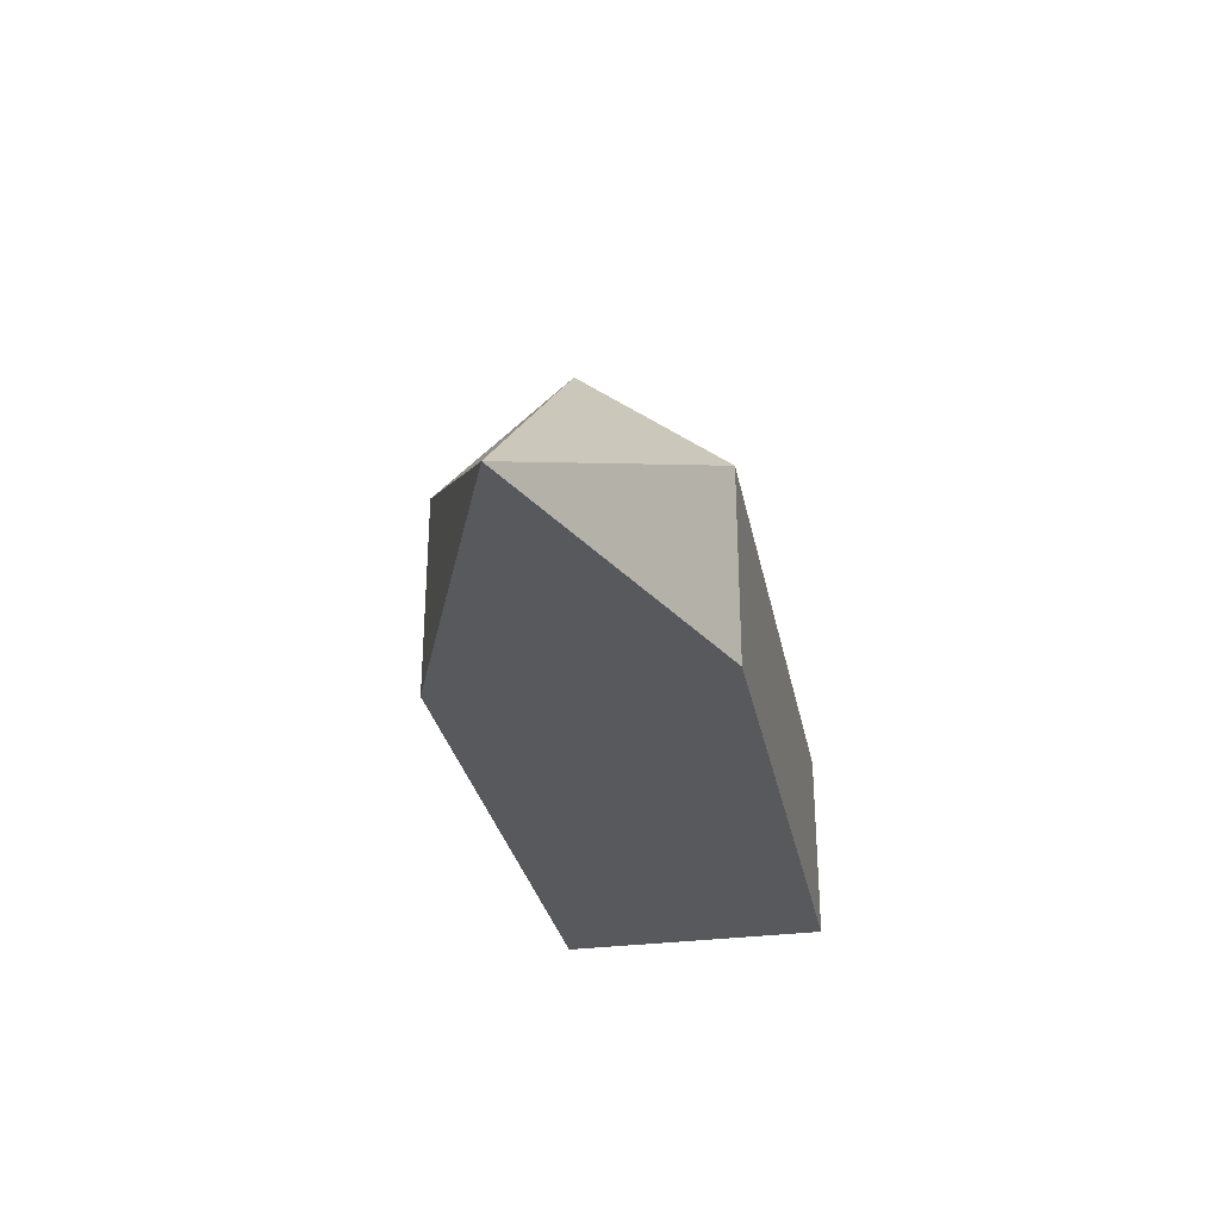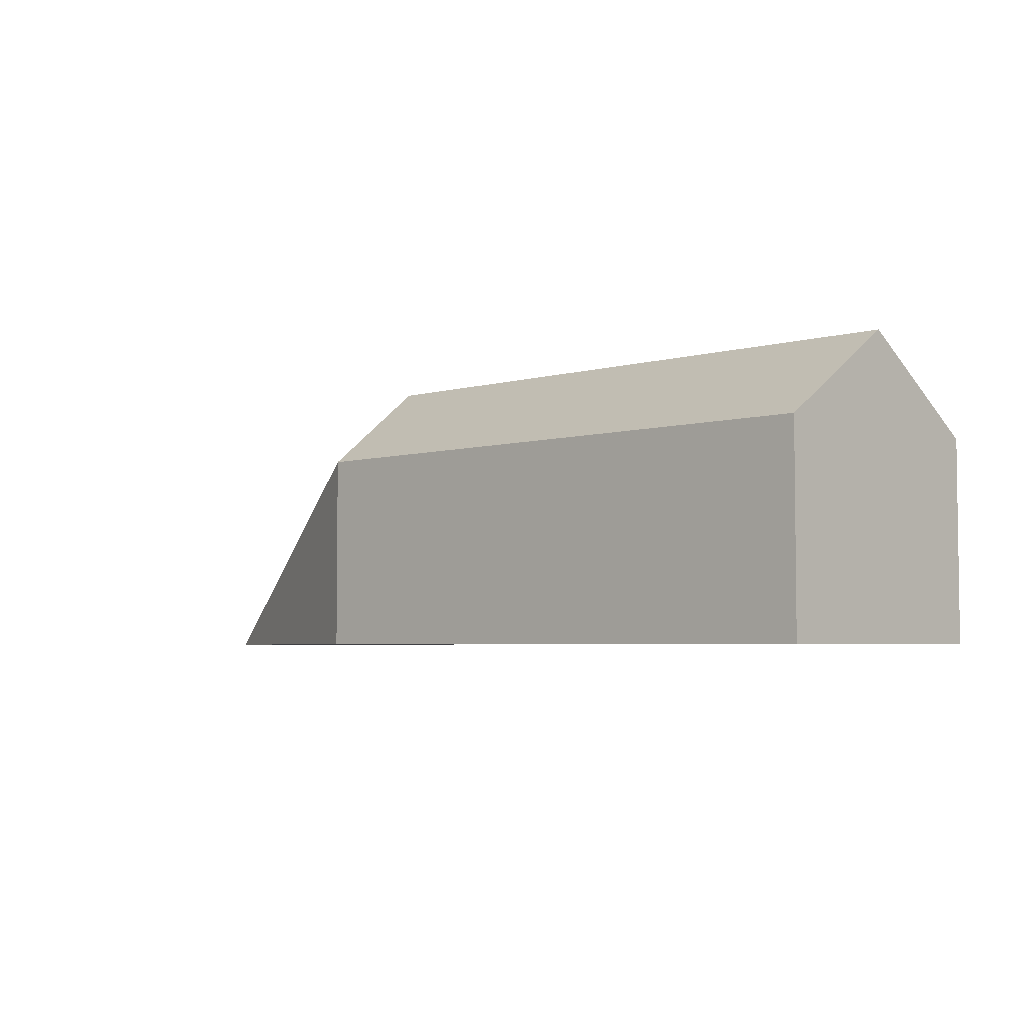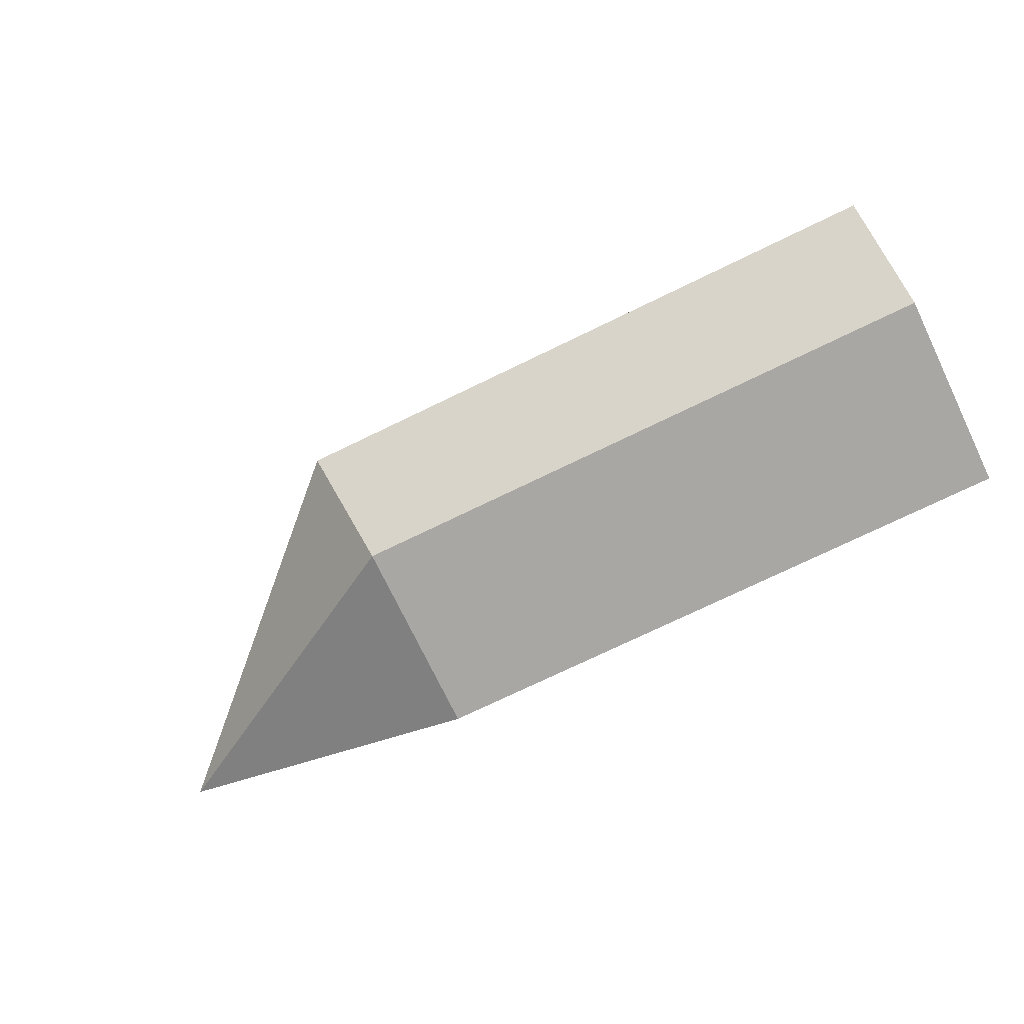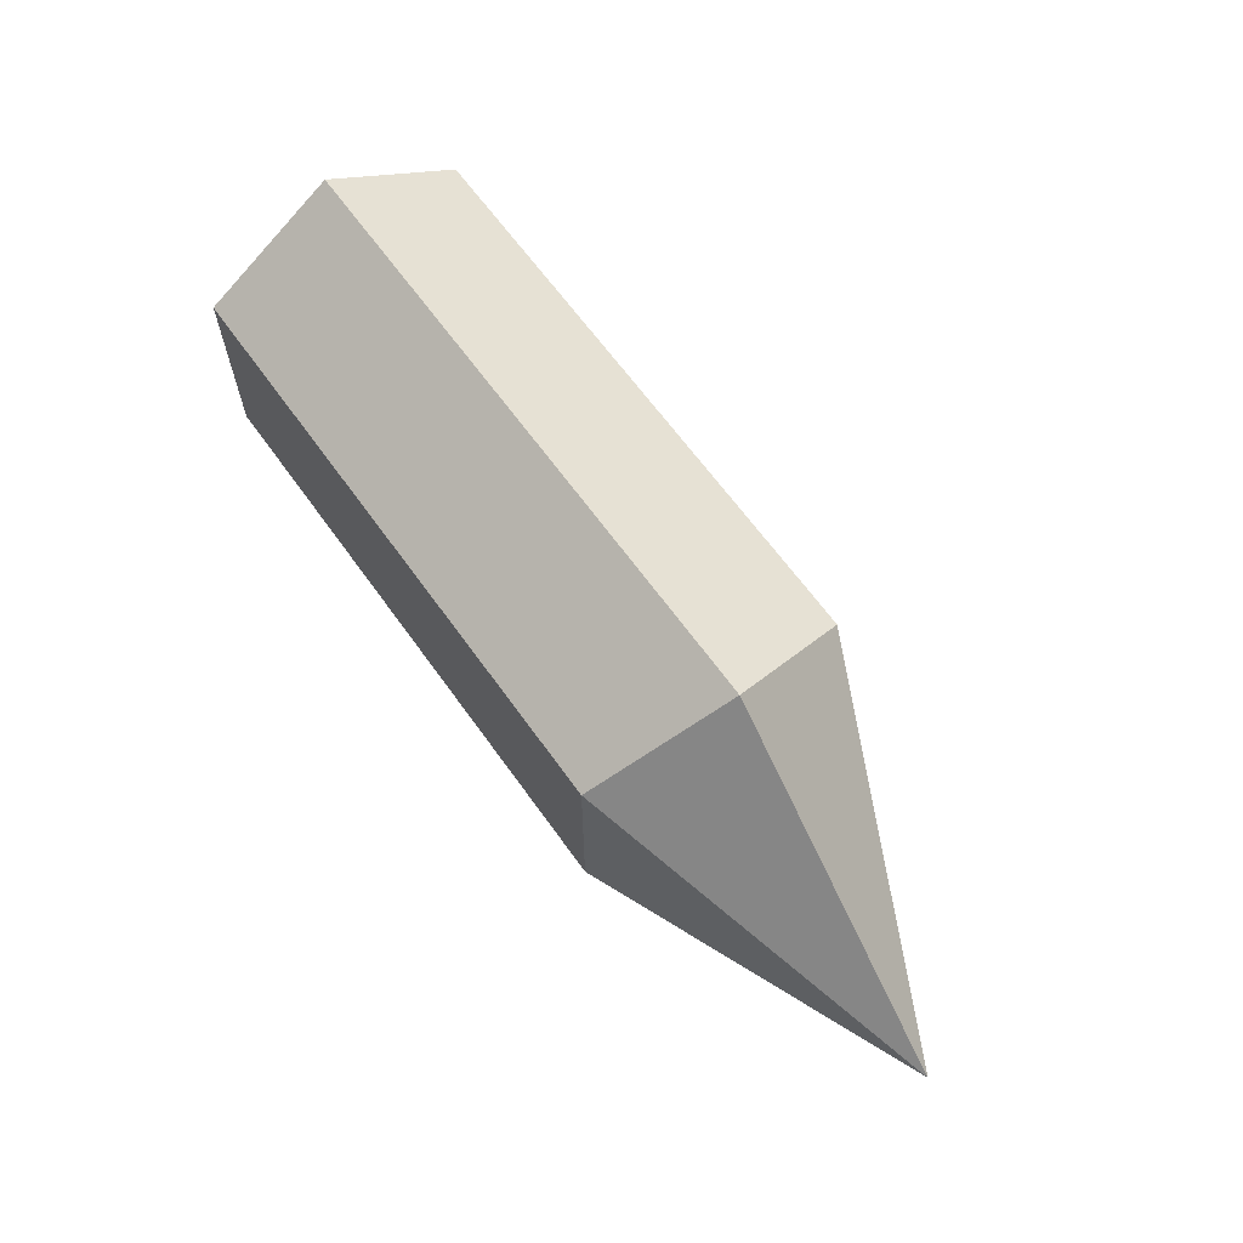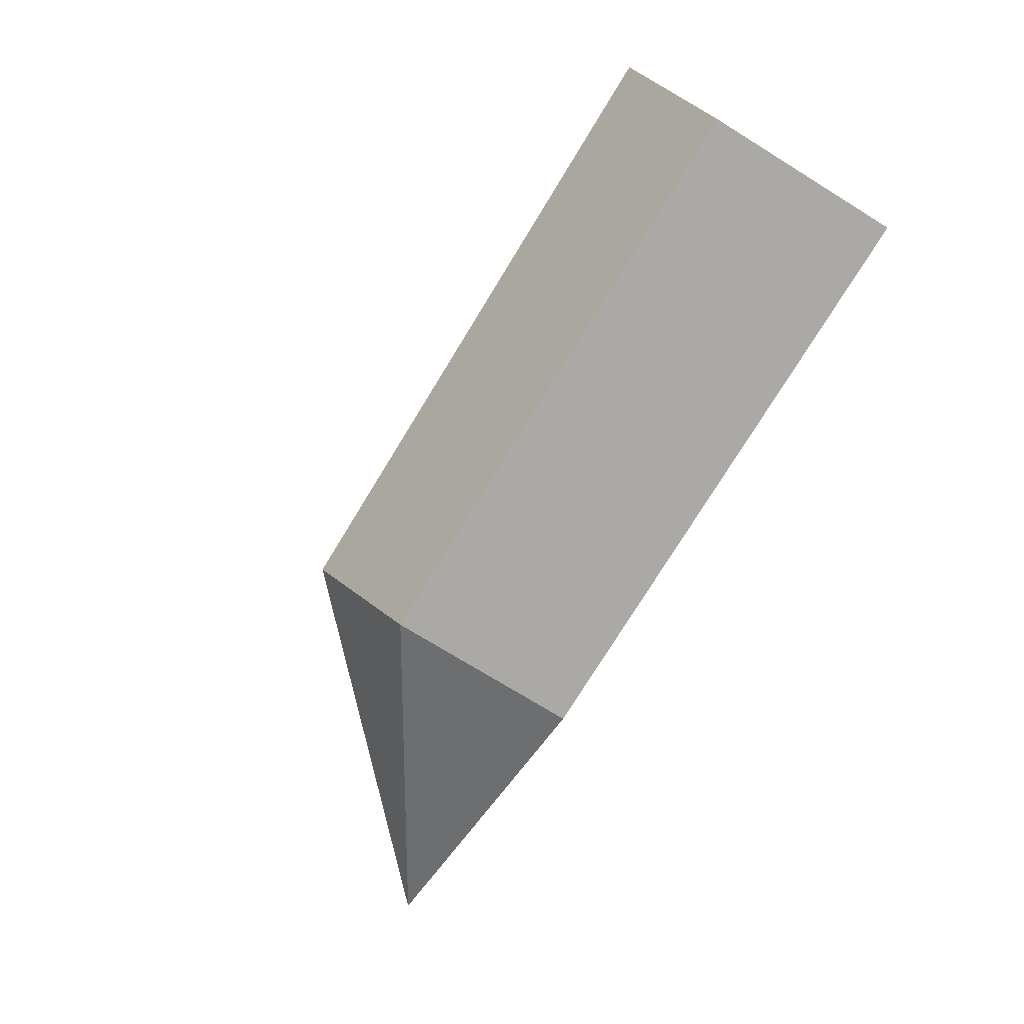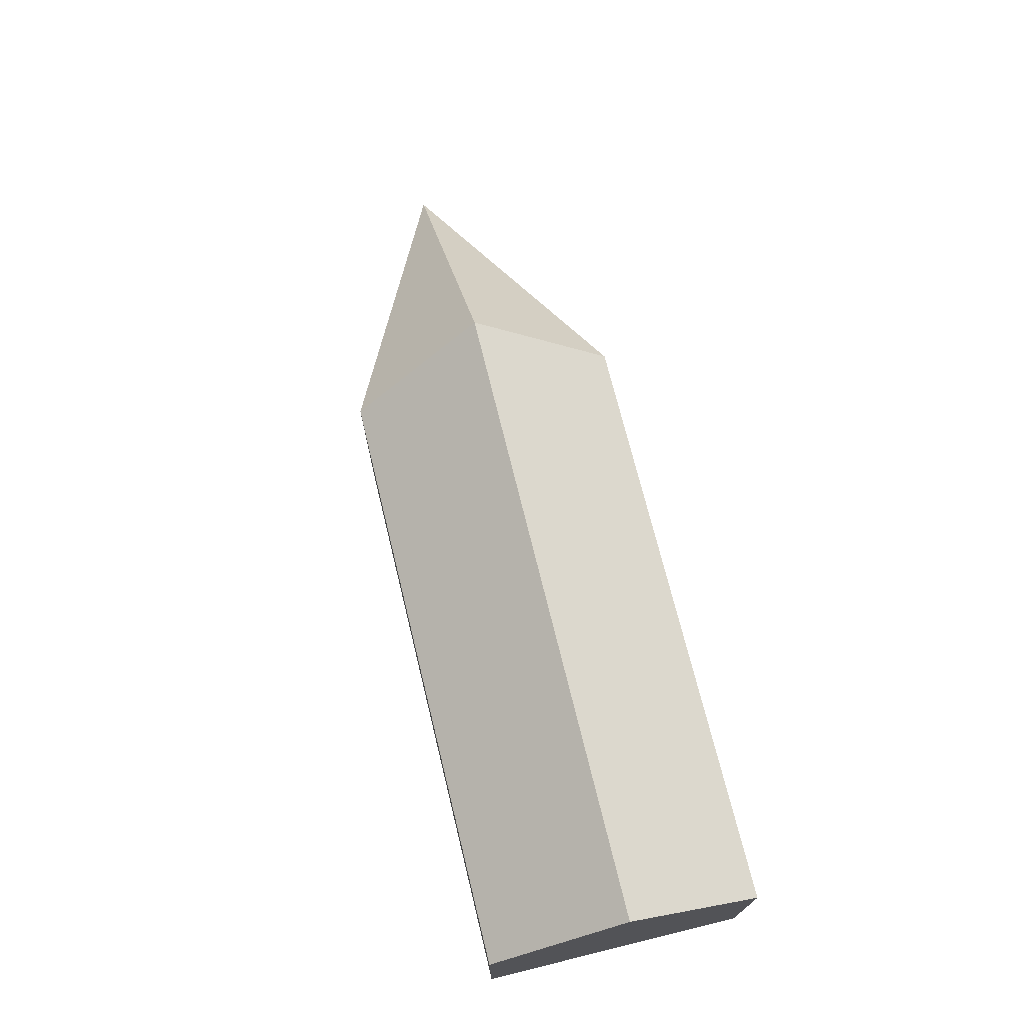
<metadata>
{"format":"obj","ext":"obj","renderer":"f3d","projection":"perspective","resolution":1024,"background":"white","views":[{"elev":-30.0,"azim":-78.9,"up":"+Z"},{"elev":-4.3,"azim":43.7,"up":"+Z"},{"elev":-74.5,"azim":25.8,"up":"+Y"},{"elev":64.7,"azim":-125.6,"up":"+Z"},{"elev":-75.4,"azim":58.5,"up":"+Y"},{"elev":71.5,"azim":76.3,"up":"+Z"}]}
</metadata>
<code>
o buster-test
v 2.485 0.859 0.3727
v 2.485 -0 0.9402
v 2.485 -0.859 0.3727
v 2.485 -0.859 -0.8753
v 2.485 -0 0.9402
v 2.485 0.859 -0.8753
v -1.287 -0.859 -0.8753
v -1.287 0.859 -0.8753
v -1.492 -0 0.9402
v -3.387 -0 -0.8753
v -1.492 -0 0.9402
v -3.387 -0 -0.8753
v -1.287 -0.859 0.3727
v -1.287 0.859 0.3727
f 9 2 5
f 13 3 2
f 11 14 12
f 4 6 1
f 3 13 7
f 9 10 13
f 5 1 14
f 2 3 1
f 10 7 13
f 7 8 6
f 8 14 1
f 7 10 12
f 12 14 8
f 9 11 12
f 11 9 5
f 9 13 2
f 3 4 1
f 4 3 7
f 11 5 14
f 5 2 1
f 4 7 6
f 6 8 1
f 8 7 12
f 10 9 12

</code>
